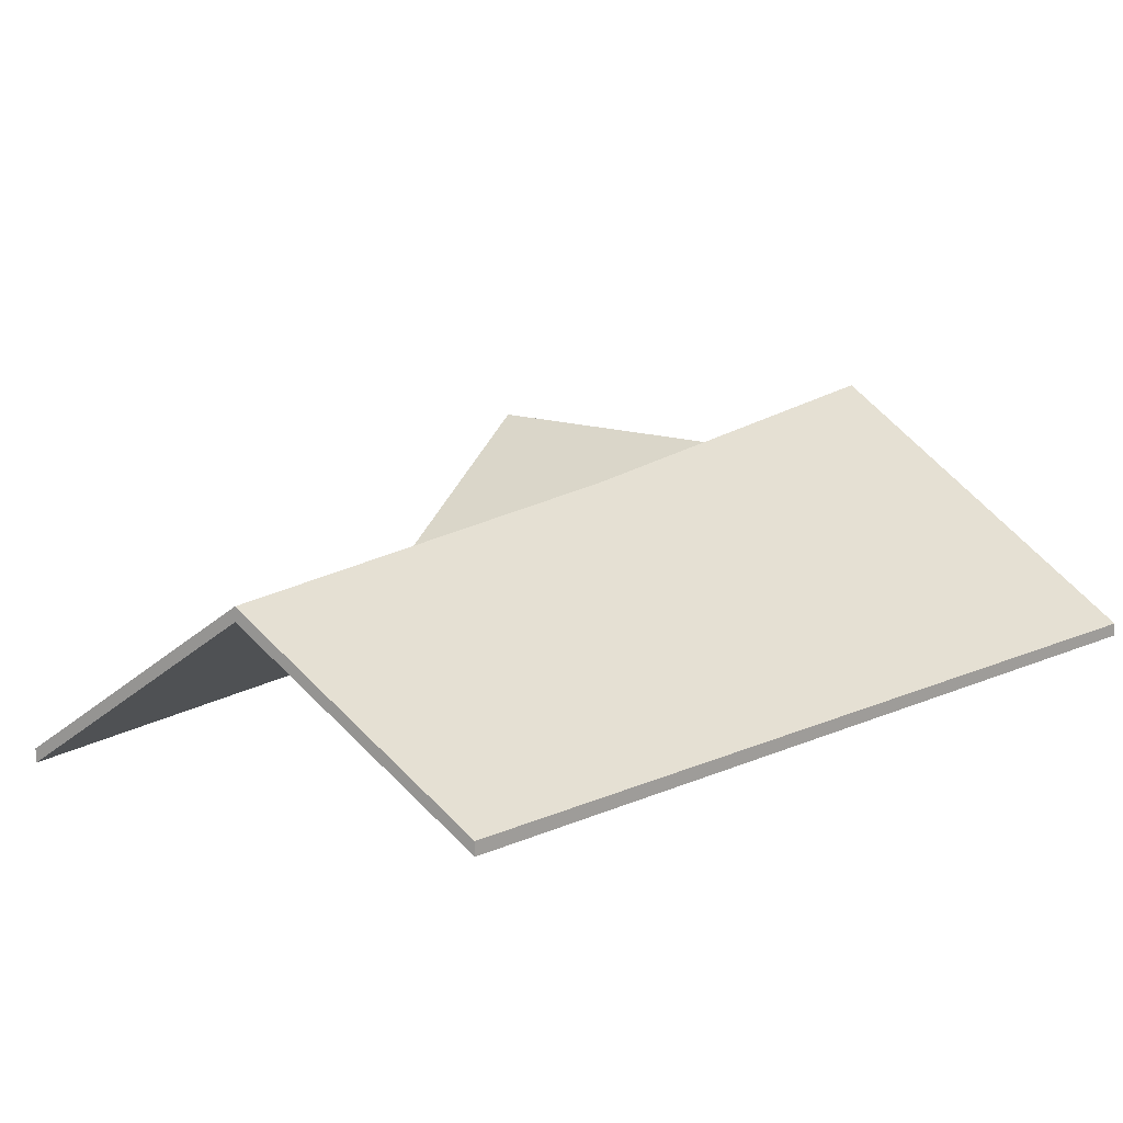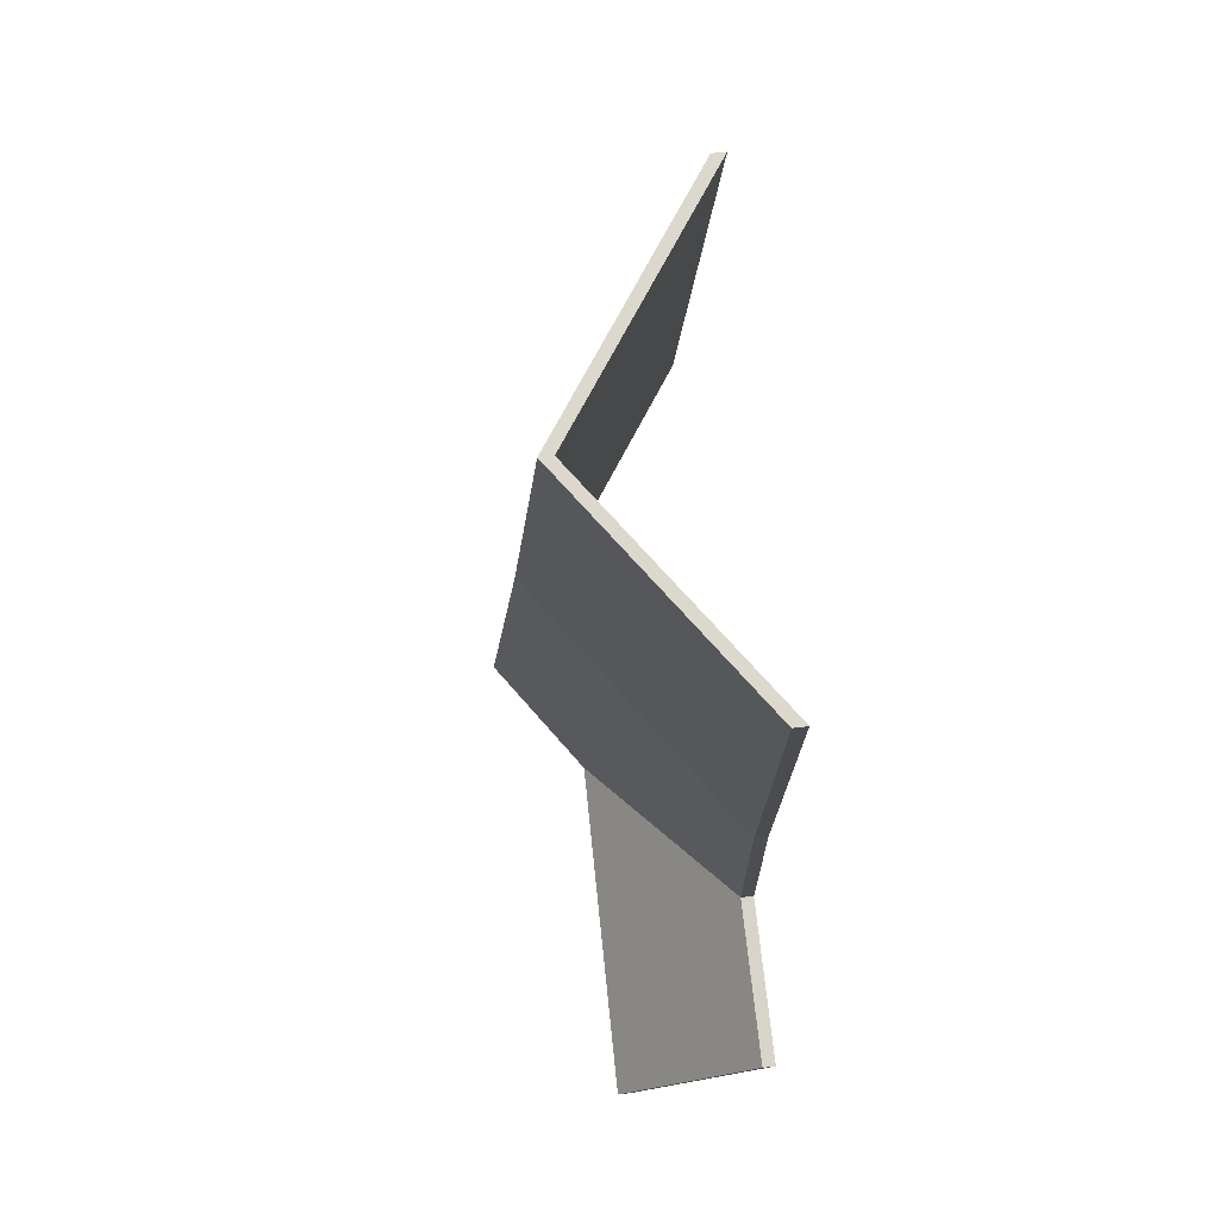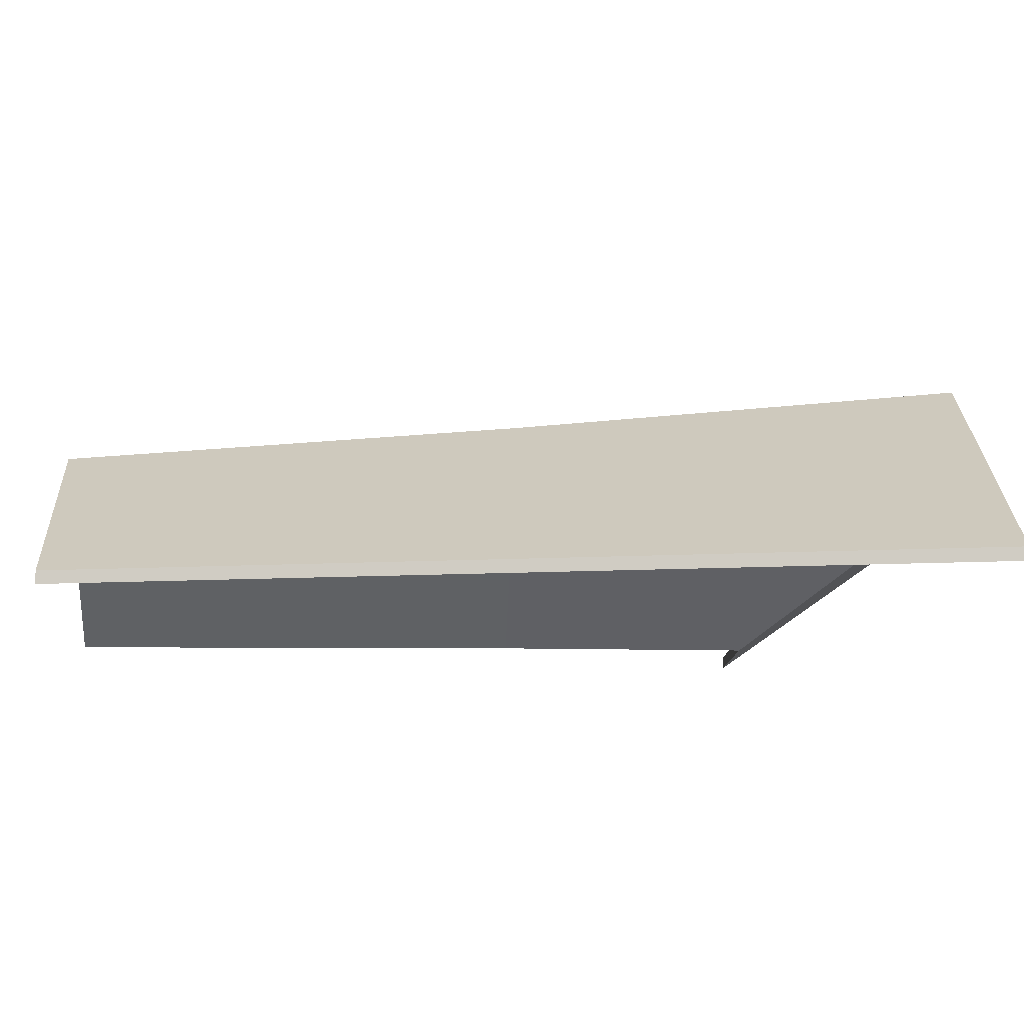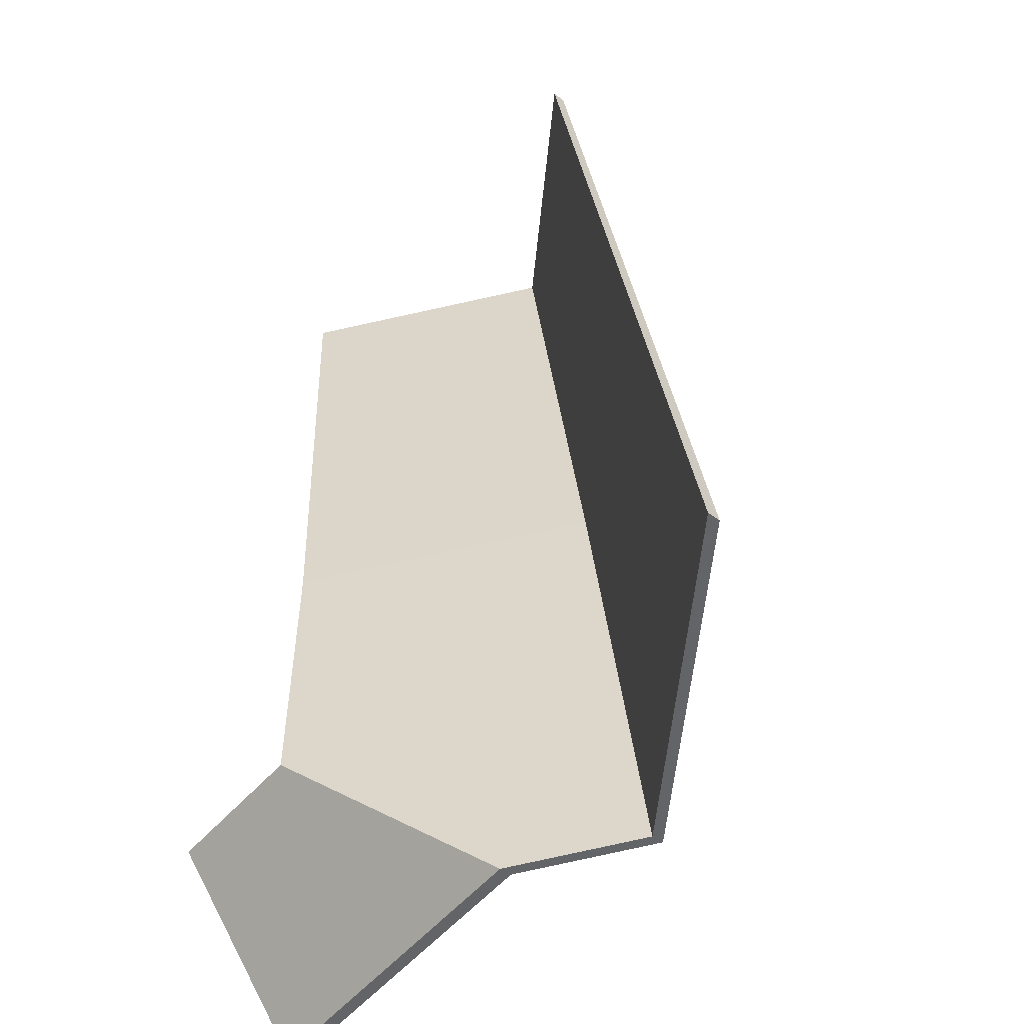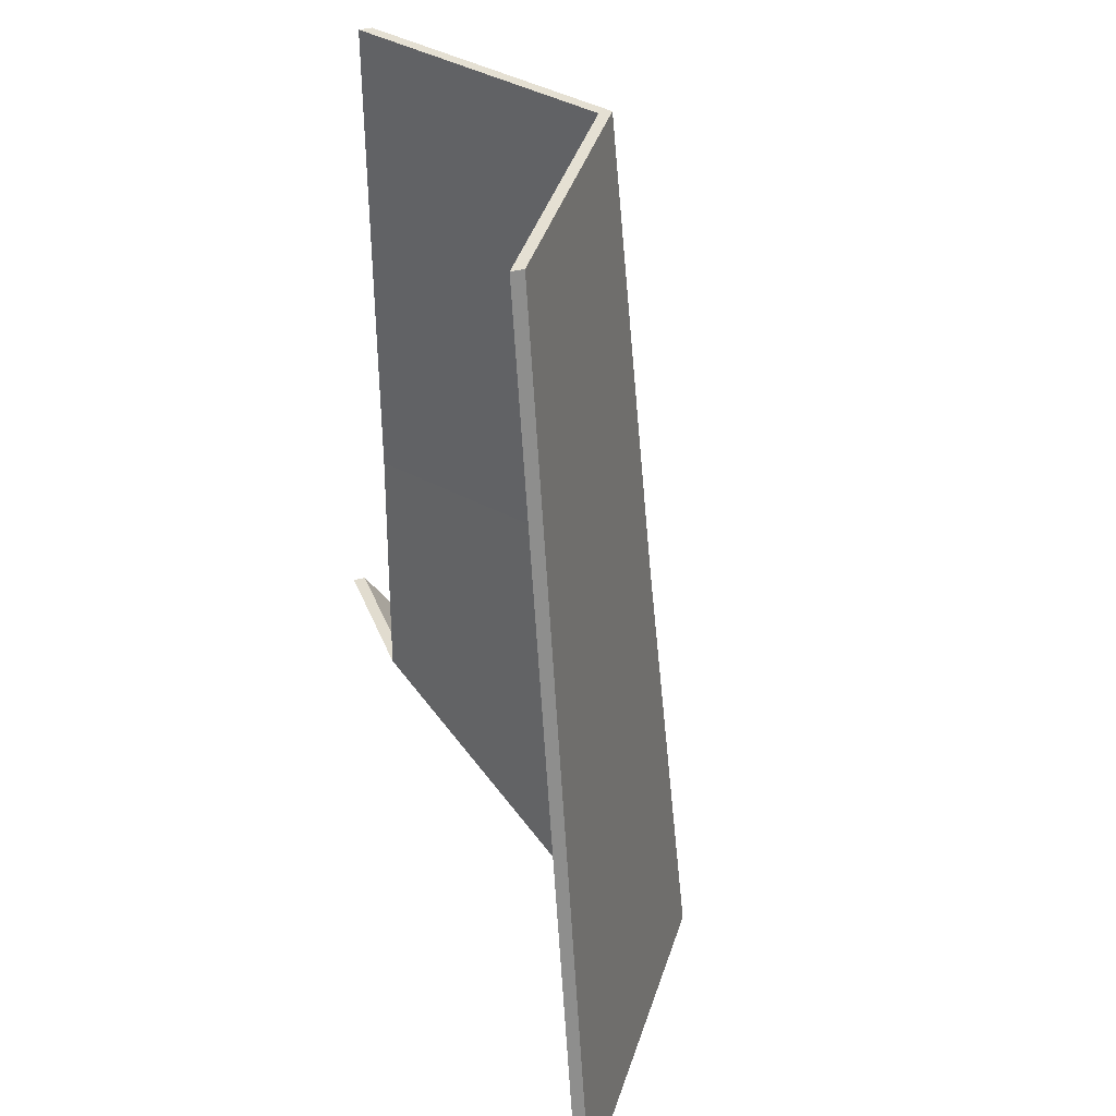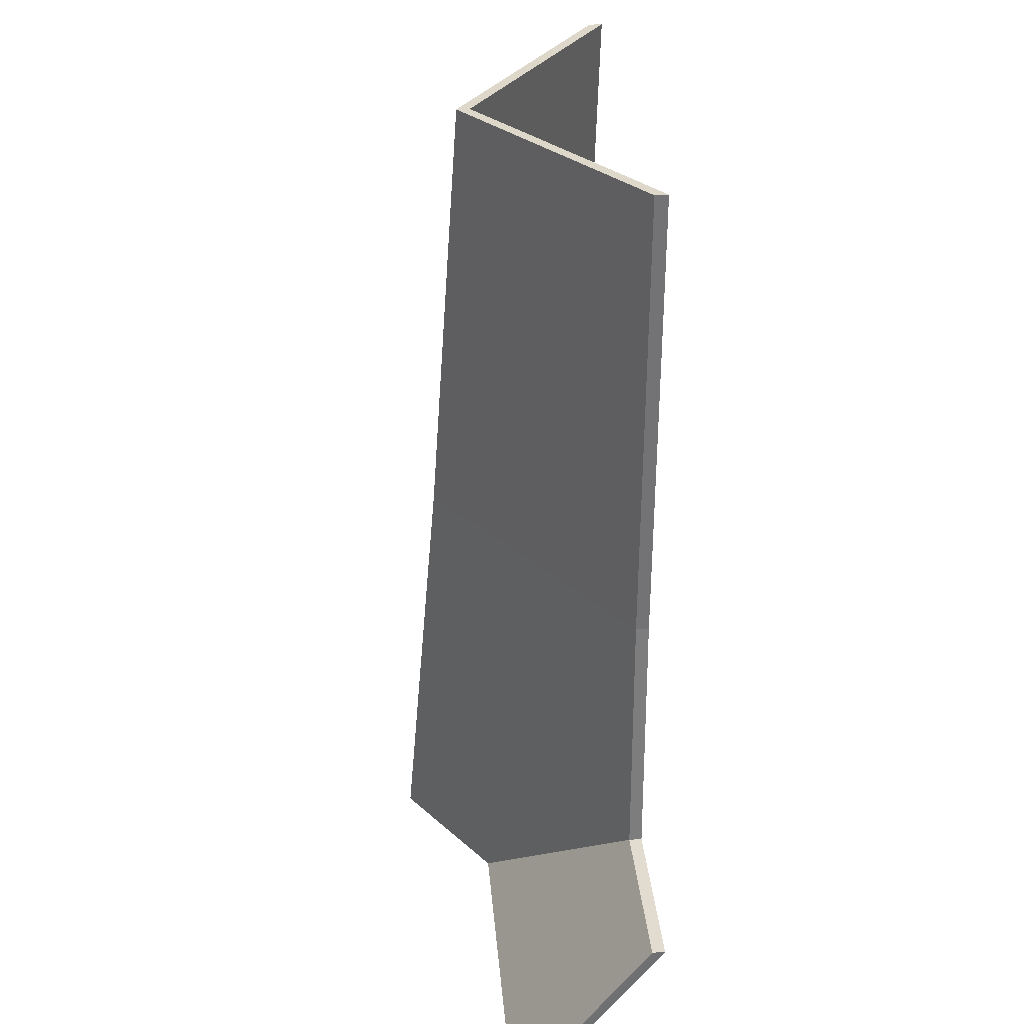
<metadata>
{"format":"obj","ext":"obj","renderer":"f3d","projection":"perspective","resolution":1024,"background":"white","views":[{"elev":13.4,"azim":33.0,"up":"+Y"},{"elev":74.1,"azim":-96.6,"up":"+Z"},{"elev":-10.9,"azim":87.2,"up":"+Y"},{"elev":-49.3,"azim":50.7,"up":"+Z"},{"elev":36.2,"azim":71.1,"up":"+Z"},{"elev":32.7,"azim":-95.5,"up":"+Z"}]}
</metadata>
<code>
v -0.698 -0.008941 -3.319
v -0.698 -0.01121 -3.319
v -0.6427 -0.04953 -3.316
v -0.698 -0.008941 -3.319
v -0.6427 -0.04953 -3.316
v -0.6427 -0.04725 -3.316
v -0.7047 -0.01494 -3.239
v -0.7047 -0.01721 -3.239
v -0.698 -0.01121 -3.319
v -0.7047 -0.01494 -3.239
v -0.698 -0.01121 -3.319
v -0.698 -0.008941 -3.319
v -0.6427 -0.04725 -3.316
v -0.6427 -0.04953 -3.316
v -0.6734 -0.04953 -3.158
v -0.6427 -0.04725 -3.316
v -0.6734 -0.04953 -3.158
v -0.6734 -0.04725 -3.158
v -0.7138 -0.01965 -3.157
v -0.7138 -0.02192 -3.157
v -0.7047 -0.01721 -3.239
v -0.7138 -0.01965 -3.157
v -0.7047 -0.01721 -3.239
v -0.7047 -0.01494 -3.239
v -0.6734 -0.04725 -3.158
v -0.6734 -0.04953 -3.158
v -0.7138 -0.02192 -3.157
v -0.6734 -0.04725 -3.158
v -0.7138 -0.02192 -3.157
v -0.7138 -0.01965 -3.157
v -0.6427 -0.04725 -3.316
v -0.6734 -0.04725 -3.158
v -0.7138 -0.01965 -3.157
v -0.6427 -0.04725 -3.316
v -0.7138 -0.01965 -3.157
v -0.7047 -0.01494 -3.239
v -0.6427 -0.04725 -3.316
v -0.7047 -0.01494 -3.239
v -0.698 -0.008941 -3.319
v -0.698 -0.01121 -3.319
v -0.6427 -0.04953 -3.316
v -0.7047 -0.01721 -3.239
v -0.7047 -0.01721 -3.239
v -0.6427 -0.04953 -3.316
v -0.7138 -0.02192 -3.157
v -0.6427 -0.04953 -3.316
v -0.6734 -0.04953 -3.158
v -0.7138 -0.02192 -3.157
v -0.7047 -0.01721 -3.239
v -0.7047 -0.01494 -3.239
v -0.7508 -0.04953 -3.24
v -0.7508 -0.04953 -3.24
v -0.7047 -0.01494 -3.239
v -0.7508 -0.04725 -3.24
v -0.7508 -0.04953 -3.24
v -0.7508 -0.04725 -3.24
v -0.752 -0.04953 -3.287
v -0.7508 -0.04725 -3.24
v -0.752 -0.04953 -3.287
v -0.752 -0.04725 -3.287
v -0.698 -0.008941 -3.319
v -0.698 -0.01121 -3.319
v -0.7047 -0.01721 -3.239
v -0.7047 -0.01721 -3.239
v -0.698 -0.008941 -3.319
v -0.7047 -0.01494 -3.239
v -0.719 -0.02363 -3.32
v -0.719 -0.0259 -3.32
v -0.698 -0.01121 -3.319
v -0.719 -0.02363 -3.32
v -0.698 -0.01121 -3.319
v -0.698 -0.008941 -3.319
v -0.752 -0.04725 -3.287
v -0.752 -0.04953 -3.287
v -0.719 -0.0259 -3.32
v -0.752 -0.04725 -3.287
v -0.719 -0.0259 -3.32
v -0.719 -0.02363 -3.32
v -0.698 -0.008941 -3.319
v -0.7047 -0.01494 -3.239
v -0.7508 -0.04725 -3.24
v -0.698 -0.008941 -3.319
v -0.7508 -0.04725 -3.24
v -0.752 -0.04725 -3.287
v -0.698 -0.008941 -3.319
v -0.752 -0.04725 -3.287
v -0.719 -0.02363 -3.32
v -0.7508 -0.04953 -3.24
v -0.752 -0.04953 -3.287
v -0.7047 -0.01721 -3.239
v -0.7047 -0.01721 -3.239
v -0.752 -0.04953 -3.287
v -0.698 -0.01121 -3.319
v -0.698 -0.01121 -3.319
v -0.752 -0.04953 -3.287
v -0.719 -0.0259 -3.32
v -0.7138 -0.01965 -3.157
v -0.7138 -0.02192 -3.157
v -0.7533 -0.04953 -3.156
v -0.7138 -0.01965 -3.157
v -0.7533 -0.04953 -3.156
v -0.7533 -0.04725 -3.156
v -0.7533 -0.04725 -3.156
v -0.7533 -0.04953 -3.156
v -0.7508 -0.04953 -3.24
v -0.7533 -0.04725 -3.156
v -0.7508 -0.04953 -3.24
v -0.7508 -0.04725 -3.24
v -0.7047 -0.01721 -3.239
v -0.7047 -0.01494 -3.239
v -0.7138 -0.02192 -3.157
v -0.7047 -0.01494 -3.239
v -0.7138 -0.02192 -3.157
v -0.7138 -0.01965 -3.157
v -0.7508 -0.04725 -3.24
v -0.7508 -0.04953 -3.24
v -0.7047 -0.01721 -3.239
v -0.7508 -0.04725 -3.24
v -0.7047 -0.01721 -3.239
v -0.7047 -0.01494 -3.239
v -0.7138 -0.01965 -3.157
v -0.7533 -0.04725 -3.156
v -0.7508 -0.04725 -3.24
v -0.7138 -0.01965 -3.157
v -0.7508 -0.04725 -3.24
v -0.7047 -0.01494 -3.239
v -0.7533 -0.04953 -3.156
v -0.7508 -0.04953 -3.24
v -0.7138 -0.02192 -3.157
v -0.7138 -0.02192 -3.157
v -0.7508 -0.04953 -3.24
v -0.7047 -0.01721 -3.239
v -0.719 -0.02363 -3.32
v -0.719 -0.0259 -3.32
v -0.752 -0.04953 -3.287
v -0.719 -0.02363 -3.32
v -0.752 -0.04953 -3.287
v -0.752 -0.04725 -3.287
v -0.7793 -0.02297 -3.322
v -0.7793 -0.02524 -3.322
v -0.719 -0.0259 -3.32
v -0.7793 -0.02297 -3.322
v -0.719 -0.0259 -3.32
v -0.719 -0.02363 -3.32
v -0.752 -0.04725 -3.287
v -0.752 -0.04953 -3.287
v -0.781 -0.04953 -3.288
v -0.752 -0.04725 -3.287
v -0.781 -0.04953 -3.288
v -0.781 -0.04725 -3.288
v -0.781 -0.04725 -3.288
v -0.781 -0.04953 -3.288
v -0.7793 -0.02524 -3.322
v -0.781 -0.04725 -3.288
v -0.7793 -0.02524 -3.322
v -0.7793 -0.02297 -3.322
v -0.719 -0.02363 -3.32
v -0.752 -0.04725 -3.287
v -0.781 -0.04725 -3.288
v -0.719 -0.02363 -3.32
v -0.781 -0.04725 -3.288
v -0.7793 -0.02297 -3.322
v -0.752 -0.04953 -3.287
v -0.781 -0.04953 -3.288
v -0.719 -0.0259 -3.32
v -0.719 -0.0259 -3.32
v -0.781 -0.04953 -3.288
v -0.7793 -0.02524 -3.322
f 1 2 3
f 4 5 6
f 7 8 9
f 10 11 12
f 13 14 15
f 16 17 18
f 19 20 21
f 22 23 24
f 25 26 27
f 28 29 30
f 31 32 33
f 34 35 36
f 37 38 39
f 40 41 42
f 43 44 45
f 46 47 48
f 49 50 51
f 52 53 54
f 55 56 57
f 58 59 60
f 61 62 63
f 64 65 66
f 67 68 69
f 70 71 72
f 73 74 75
f 76 77 78
f 79 80 81
f 82 83 84
f 85 86 87
f 88 89 90
f 91 92 93
f 94 95 96
f 97 98 99
f 100 101 102
f 103 104 105
f 106 107 108
f 109 110 111
f 112 113 114
f 115 116 117
f 118 119 120
f 121 122 123
f 124 125 126
f 127 128 129
f 130 131 132
f 133 134 135
f 136 137 138
f 139 140 141
f 142 143 144
f 145 146 147
f 148 149 150
f 151 152 153
f 154 155 156
f 157 158 159
f 160 161 162
f 163 164 165
f 166 167 168

</code>
